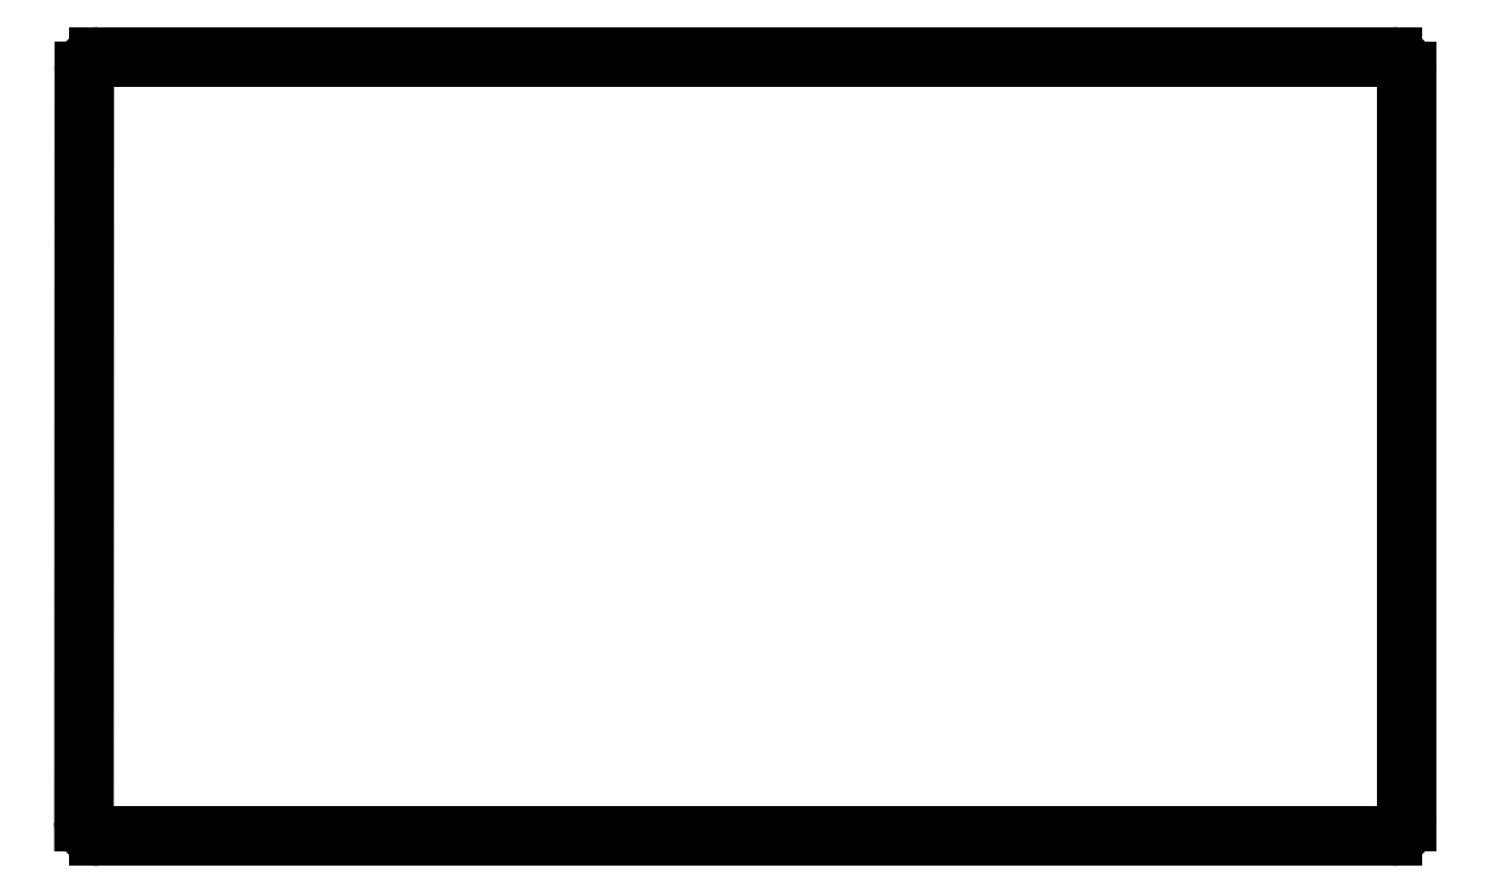
<metadata>
{"format":"dxf","ext":"dxf","renderer":"ezdxf+matplotlib","layout":"modelspace","background":"white","min_lineweight":24,"dpi":150}
</metadata>
<code>
0
SECTION
2
ENTITIES
0
LINE
8
0
10
88.96
20
-170.9
11
89
21
-67.2
0
LINE
8
0
10
91
20
-65.2
11
269.9
21
-65.2
0
LINE
8
0
10
271.9
20
-67.2
11
271.9
21
-170.9
0
LINE
8
0
10
269.9
20
-172.9
11
90.96
21
-172.9
0
ARC
8
0
10
91
20
-67.2
40
2
50
90
51
180
0
ARC
8
0
10
269.9
20
-67.2
40
2
50
0
51
90
0
ARC
8
0
10
269.9
20
-170.9
40
2
50
270
51
0
0
ARC
8
0
10
90.96
20
-170.9
40
2
50
180
51
270
0
ENDSEC
0
EOF

</code>
